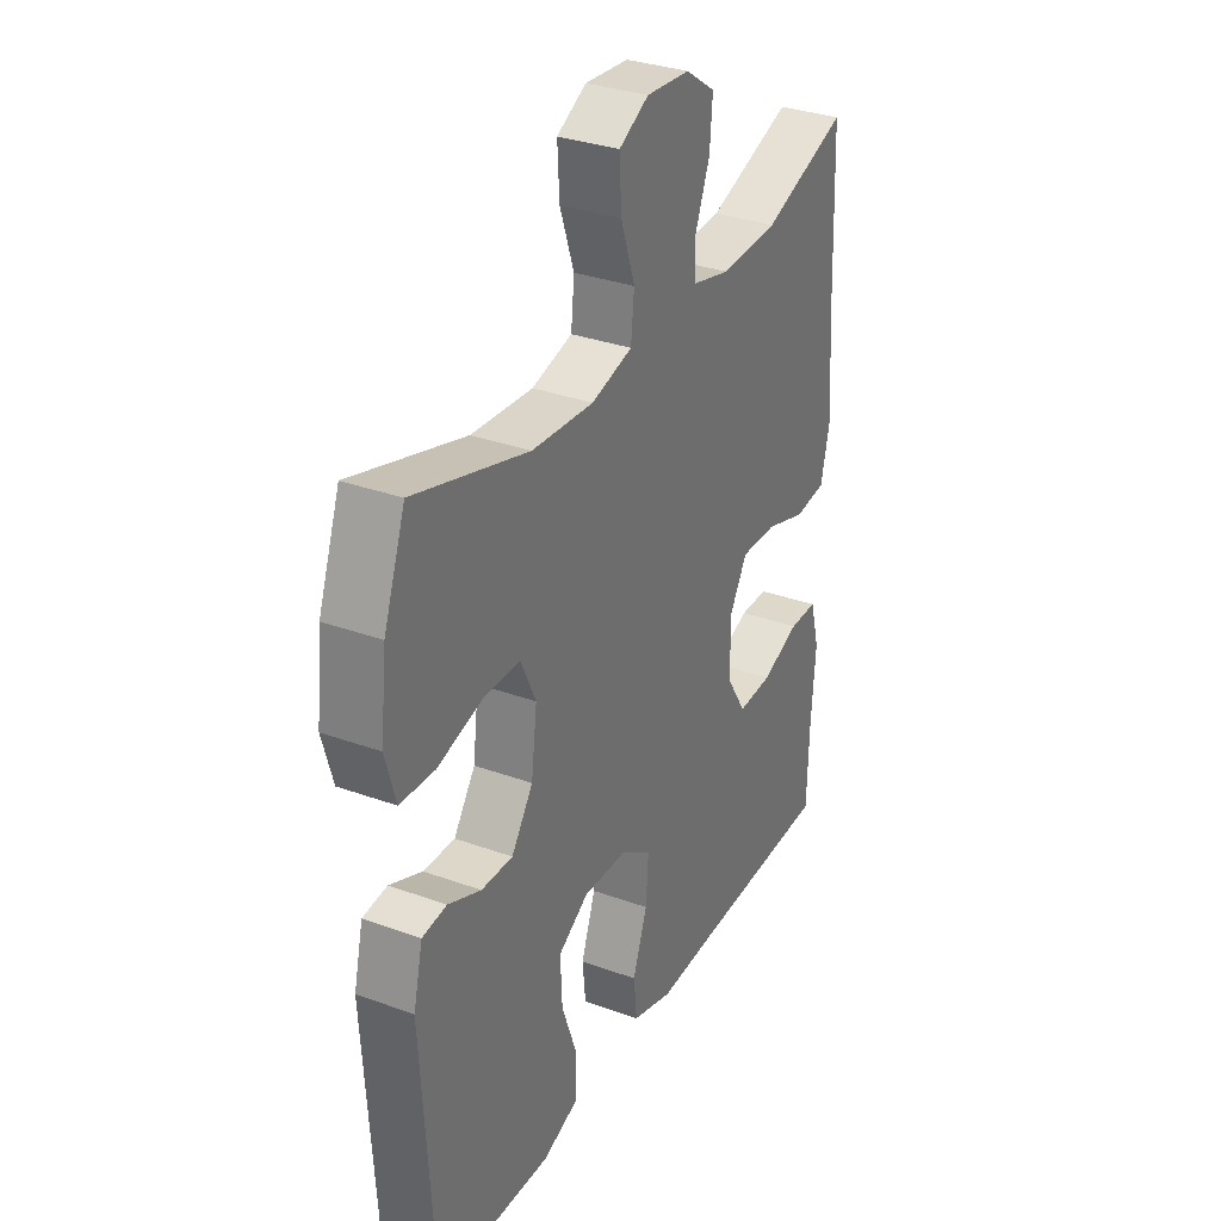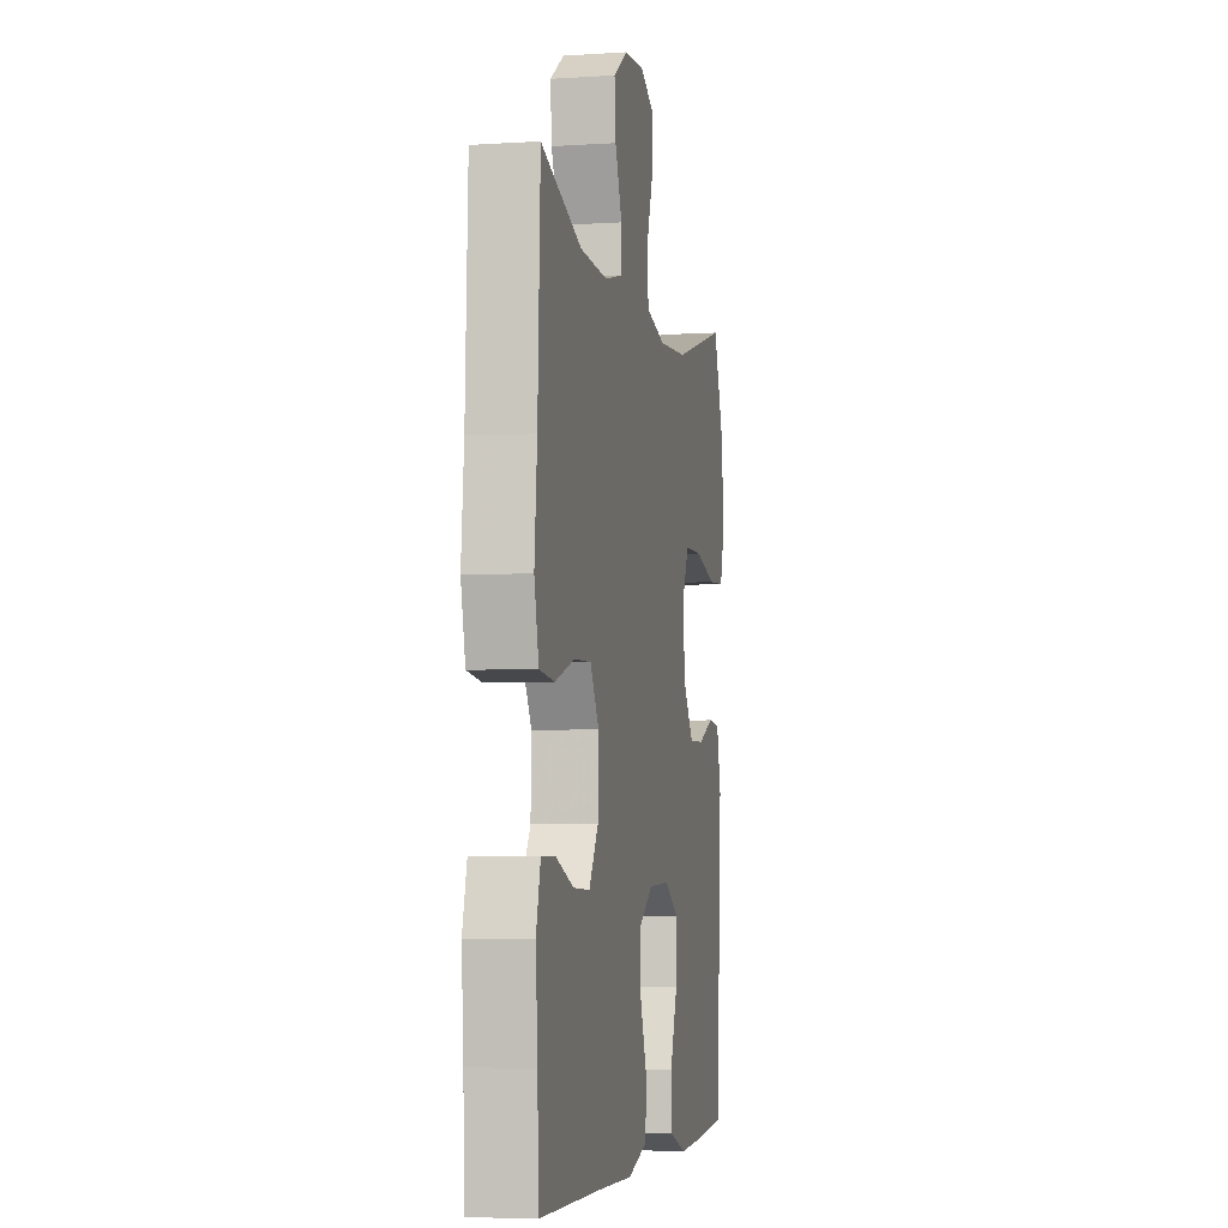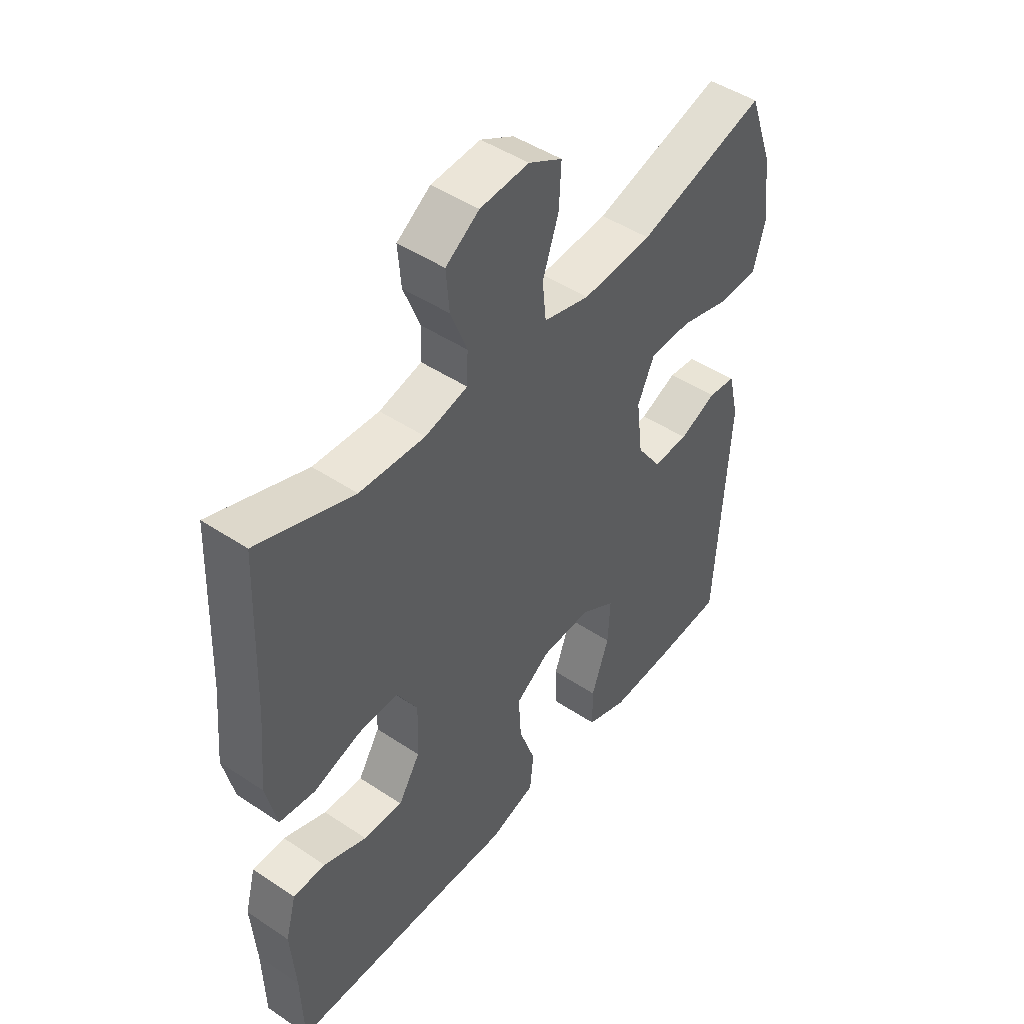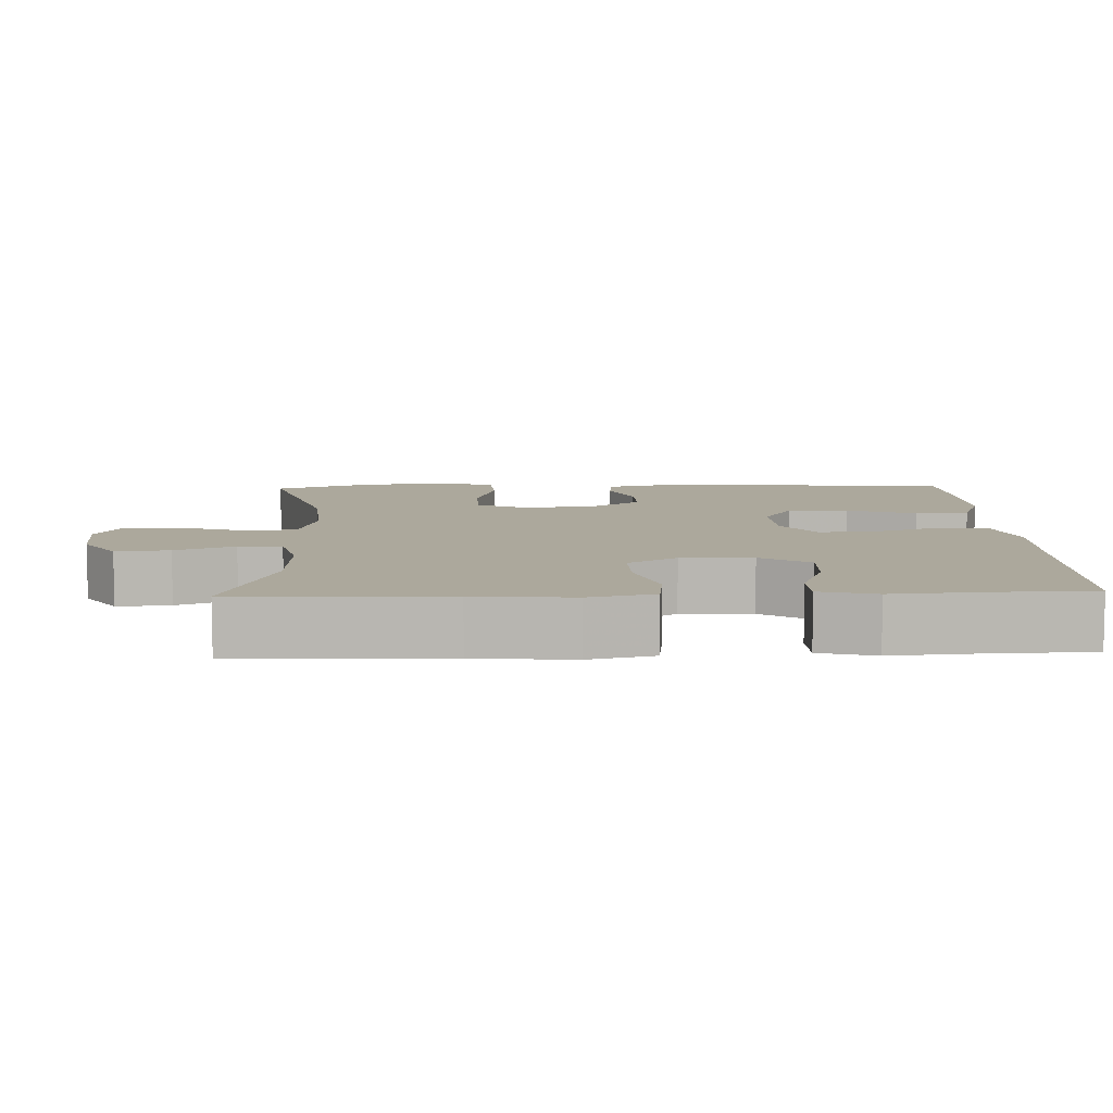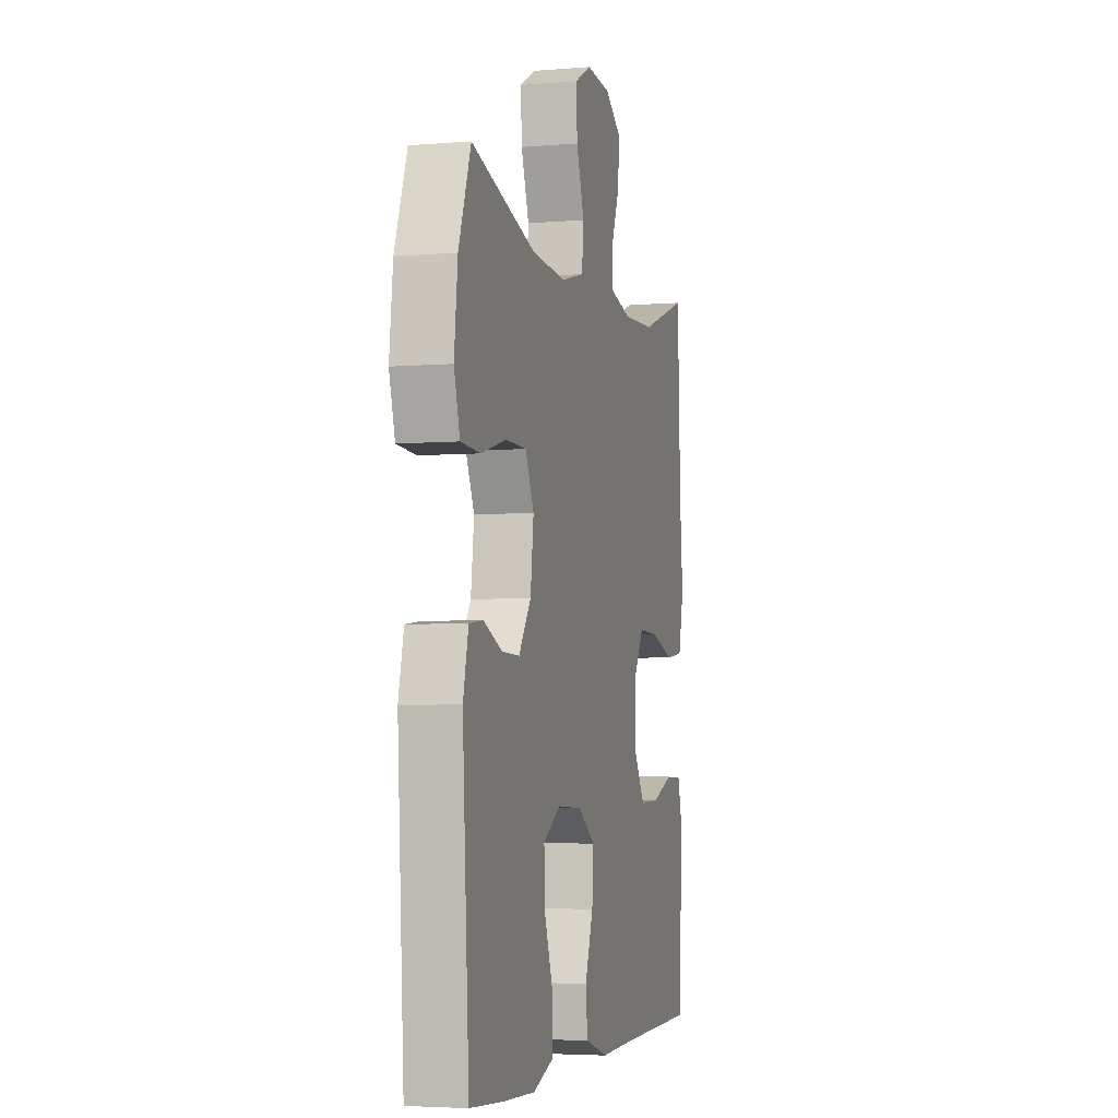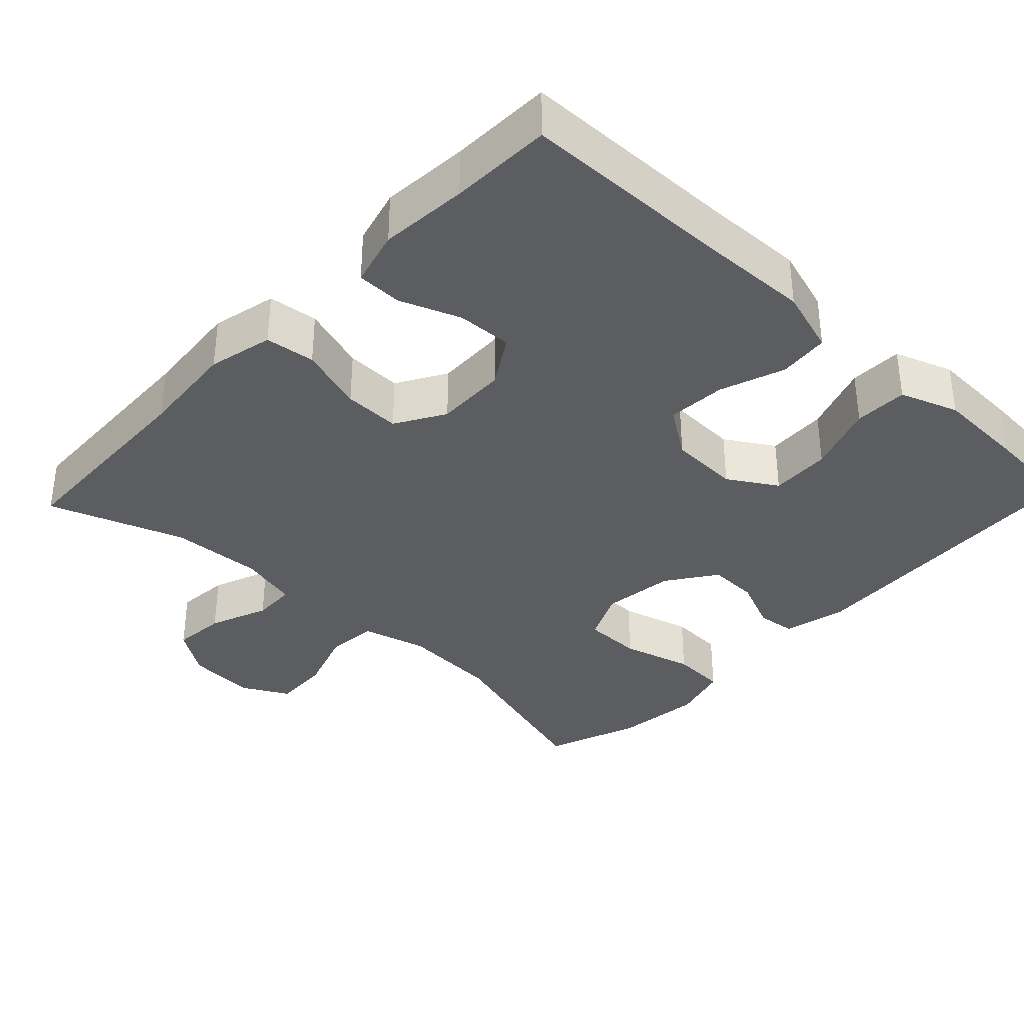
<metadata>
{"format":"obj","ext":"obj","renderer":"f3d","projection":"perspective","resolution":1024,"background":"white","views":[{"elev":32.3,"azim":-63.1,"up":"+Z"},{"elev":-4.9,"azim":101.5,"up":"+Z"},{"elev":46.7,"azim":127.2,"up":"+Z"},{"elev":8.5,"azim":87.8,"up":"+Y"},{"elev":-4.4,"azim":-74.9,"up":"+Z"},{"elev":-35.6,"azim":136.6,"up":"+Y"}]}
</metadata>
<code>
v -0.5 0.07 -0.5
v -0.525 0.07 -0.09
v -0.505 0.07 -0.006
v -0.453 0.07 0
v -0.383 0.07 -0.03
v -0.316 0.07 -0.032
v -0.27 0.07 0.034
v -0.258 0.07 0.131
v -0.29 0.07 0.2
v -0.369 0.07 0.201
v -0.464 0.07 0.175
v -0.537 0.07 0.179
v -0.559 0.07 0.256
v -0.546 0.07 0.373
v -0.5 0.07 0.5
v -0.258 0.07 0.429
v -0.127 0.07 0.42
v -0.04 0.07 0.443
v -0.033 0.07 0.511
v -0.063 0.07 0.599
v -0.067 0.07 0.675
v -0.004 0.07 0.709
v 0.088 0.07 0.702
v 0.151 0.07 0.659
v 0.145 0.07 0.587
v 0.114 0.07 0.508
v 0.116 0.07 0.45
v 0.196 0.07 0.43
v 0.319 0.07 0.436
v 0.5 0.07 0.5
v 0.511 0.07 0.221
v 0.523 0.07 0.089
v 0.503 0.07 0.002
v 0.436 0.07 -0.006
v 0.348 0.07 0.022
v 0.272 0.07 0.024
v 0.233 0.07 -0.042
v 0.236 0.07 -0.138
v 0.277 0.07 -0.204
v 0.351 0.07 -0.201
v 0.432 0.07 -0.17
v 0.493 0.07 -0.171
v 0.513 0.07 -0.246
v 0.504 0.07 -0.364
v 0.5 0.07 -0.5
v 0.202 0.07 -0.505
v 0.07 0.07 -0.509
v -0.017 0.07 -0.482
v -0.024 0.07 -0.414
v 0.007 0.07 -0.327
v 0.012 0.07 -0.248
v -0.053 0.07 -0.204
v -0.147 0.07 -0.2
v -0.212 0.07 -0.24
v -0.208 0.07 -0.321
v -0.175 0.07 -0.414
v -0.176 0.07 -0.486
v -0.254 0.07 -0.514
v -0.375 0.07 -0.509
v -0.5 0 -0.5
v -0.525 0 -0.09
v -0.505 0 -0.006
v -0.453 0 0
v -0.383 0 -0.03
v -0.316 0 -0.032
v -0.27 0 0.034
v -0.258 0 0.131
v -0.29 0 0.2
v -0.369 0 0.201
v -0.464 0 0.175
v -0.537 0 0.179
v -0.559 0 0.256
v -0.546 0 0.373
v -0.5 0 0.5
v -0.258 0 0.429
v -0.127 0 0.42
v -0.04 0 0.443
v -0.033 0 0.511
v -0.063 0 0.599
v -0.067 0 0.675
v -0.004 0 0.709
v 0.088 0 0.702
v 0.151 0 0.659
v 0.145 0 0.587
v 0.114 0 0.508
v 0.116 0 0.45
v 0.196 0 0.43
v 0.319 0 0.436
v 0.5 0 0.5
v 0.511 0 0.221
v 0.523 0 0.089
v 0.503 0 0.002
v 0.436 0 -0.006
v 0.348 0 0.022
v 0.272 0 0.024
v 0.233 0 -0.042
v 0.236 0 -0.138
v 0.277 0 -0.204
v 0.351 0 -0.201
v 0.432 0 -0.17
v 0.493 0 -0.171
v 0.513 0 -0.246
v 0.504 0 -0.364
v 0.5 0 -0.5
v 0.202 0 -0.505
v 0.07 0 -0.509
v -0.017 0 -0.482
v -0.024 0 -0.414
v 0.007 0 -0.327
v 0.012 0 -0.248
v -0.053 0 -0.204
v -0.147 0 -0.2
v -0.212 0 -0.24
v -0.208 0 -0.321
v -0.175 0 -0.414
v -0.176 0 -0.486
v -0.254 0 -0.514
v -0.375 0 -0.509
f 55 56 57 58
f 54 55 58 59
f 47 48 49 50
f 46 47 50 51
f 44 45 46 51
f 43 44 51 52
f 40 41 42 43
f 39 40 43
f 32 33 34 35
f 31 32 35 36
f 29 30 31 36
f 28 29 36 37
f 23 24 25 26
f 23 26 27
f 22 23 27
f 19 20 21 22
f 18 19 22 27
f 17 18 27 28
f 13 14 15 16
f 13 16 17
f 10 11 12 13
f 9 10 13 17
f 8 9 17 28
f 2 3 4 5
f 2 5 6
f 54 59 1 2
f 53 54 2 6
f 52 53 6 7
f 39 43 52
f 38 39 52 7
f 28 37 38
f 7 8 28 38
f 117 116 115 114
f 118 117 114 113
f 109 108 107 106
f 110 109 106 105
f 110 105 104 103
f 111 110 103 102
f 102 101 100 99
f 102 99 98
f 94 93 92 91
f 95 94 91 90
f 95 90 89 88
f 96 95 88 87
f 85 84 83 82
f 86 85 82
f 86 82 81
f 81 80 79 78
f 86 81 78 77
f 87 86 77 76
f 75 74 73 72
f 76 75 72
f 72 71 70 69
f 76 72 69 68
f 87 76 68 67
f 64 63 62 61
f 65 64 61
f 61 60 118 113
f 65 61 113 112
f 66 65 112 111
f 111 102 98
f 66 111 98 97
f 97 96 87
f 97 87 67 66
f 1 60 61 2
f 2 61 62 3
f 3 62 63 4
f 4 63 64 5
f 5 64 65 6
f 6 65 66 7
f 7 66 67 8
f 8 67 68 9
f 9 68 69 10
f 10 69 70 11
f 11 70 71 12
f 12 71 72 13
f 13 72 73 14
f 14 73 74 15
f 15 74 75 16
f 16 75 76 17
f 17 76 77 18
f 18 77 78 19
f 19 78 79 20
f 20 79 80 21
f 21 80 81 22
f 22 81 82 23
f 23 82 83 24
f 24 83 84 25
f 25 84 85 26
f 26 85 86 27
f 27 86 87 28
f 28 87 88 29
f 29 88 89 30
f 30 89 90 31
f 31 90 91 32
f 32 91 92 33
f 33 92 93 34
f 34 93 94 35
f 35 94 95 36
f 36 95 96 37
f 37 96 97 38
f 38 97 98 39
f 39 98 99 40
f 40 99 100 41
f 41 100 101 42
f 42 101 102 43
f 43 102 103 44
f 44 103 104 45
f 45 104 105 46
f 46 105 106 47
f 47 106 107 48
f 48 107 108 49
f 49 108 109 50
f 50 109 110 51
f 51 110 111 52
f 52 111 112 53
f 53 112 113 54
f 54 113 114 55
f 55 114 115 56
f 56 115 116 57
f 57 116 117 58
f 58 117 118 59
f 59 118 60 1

</code>
